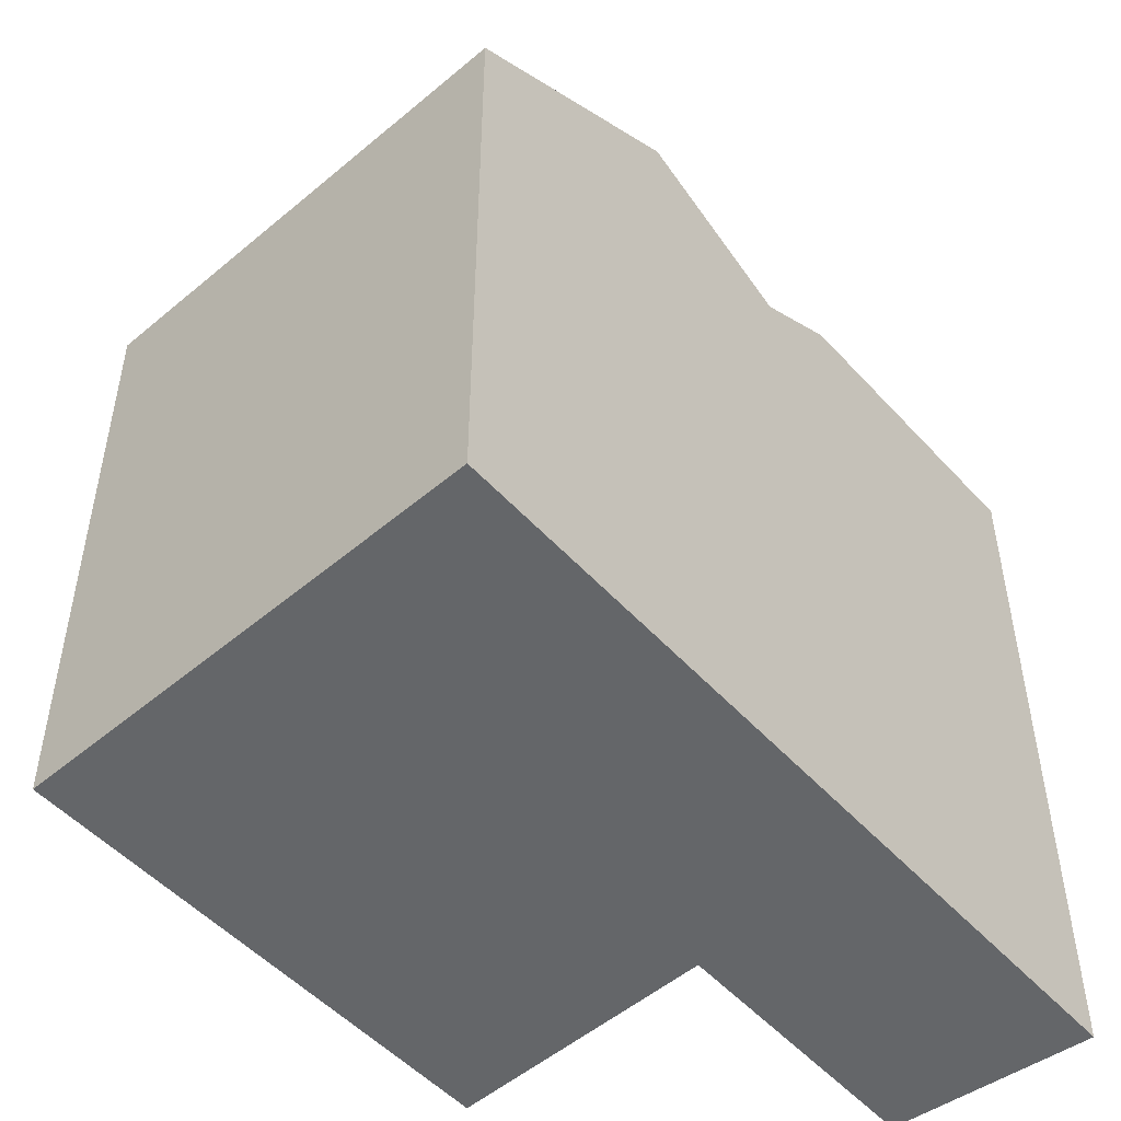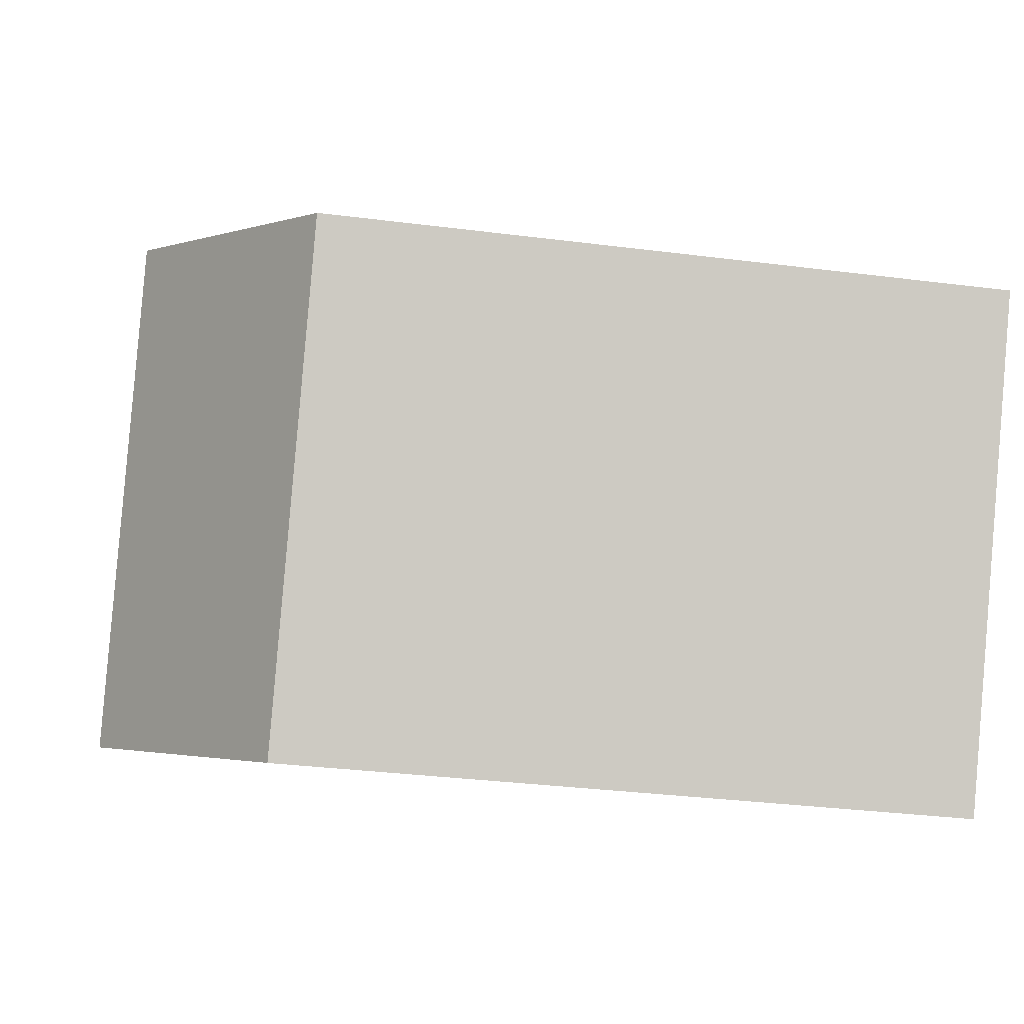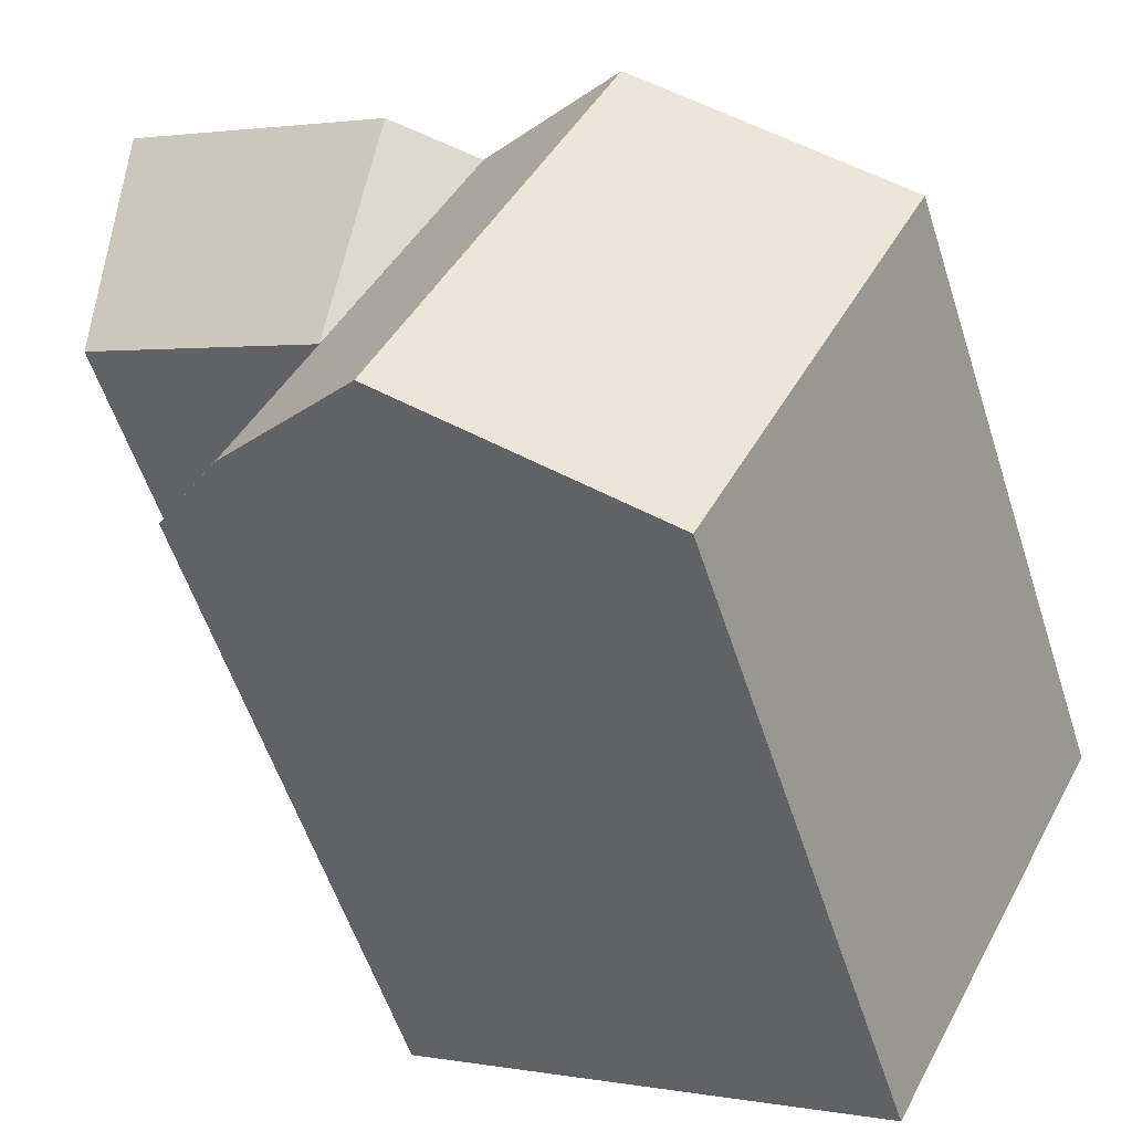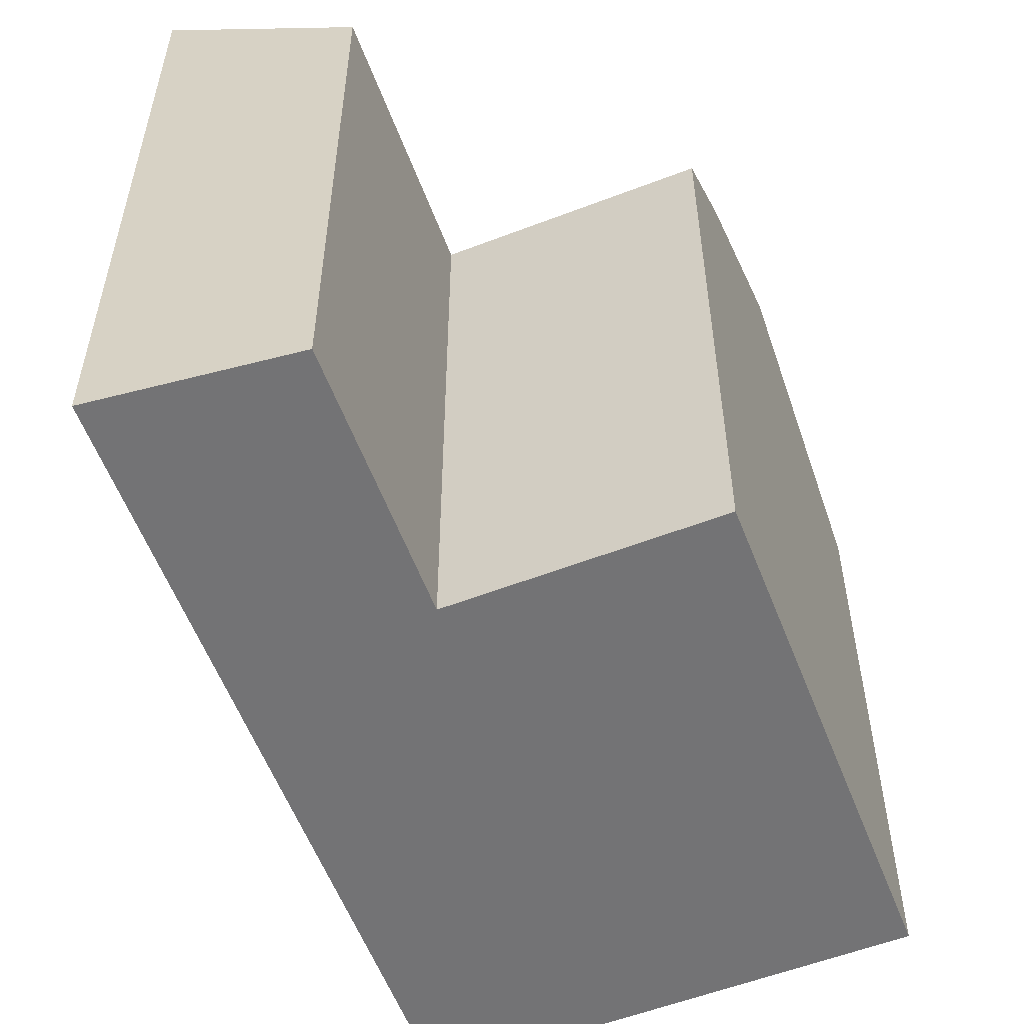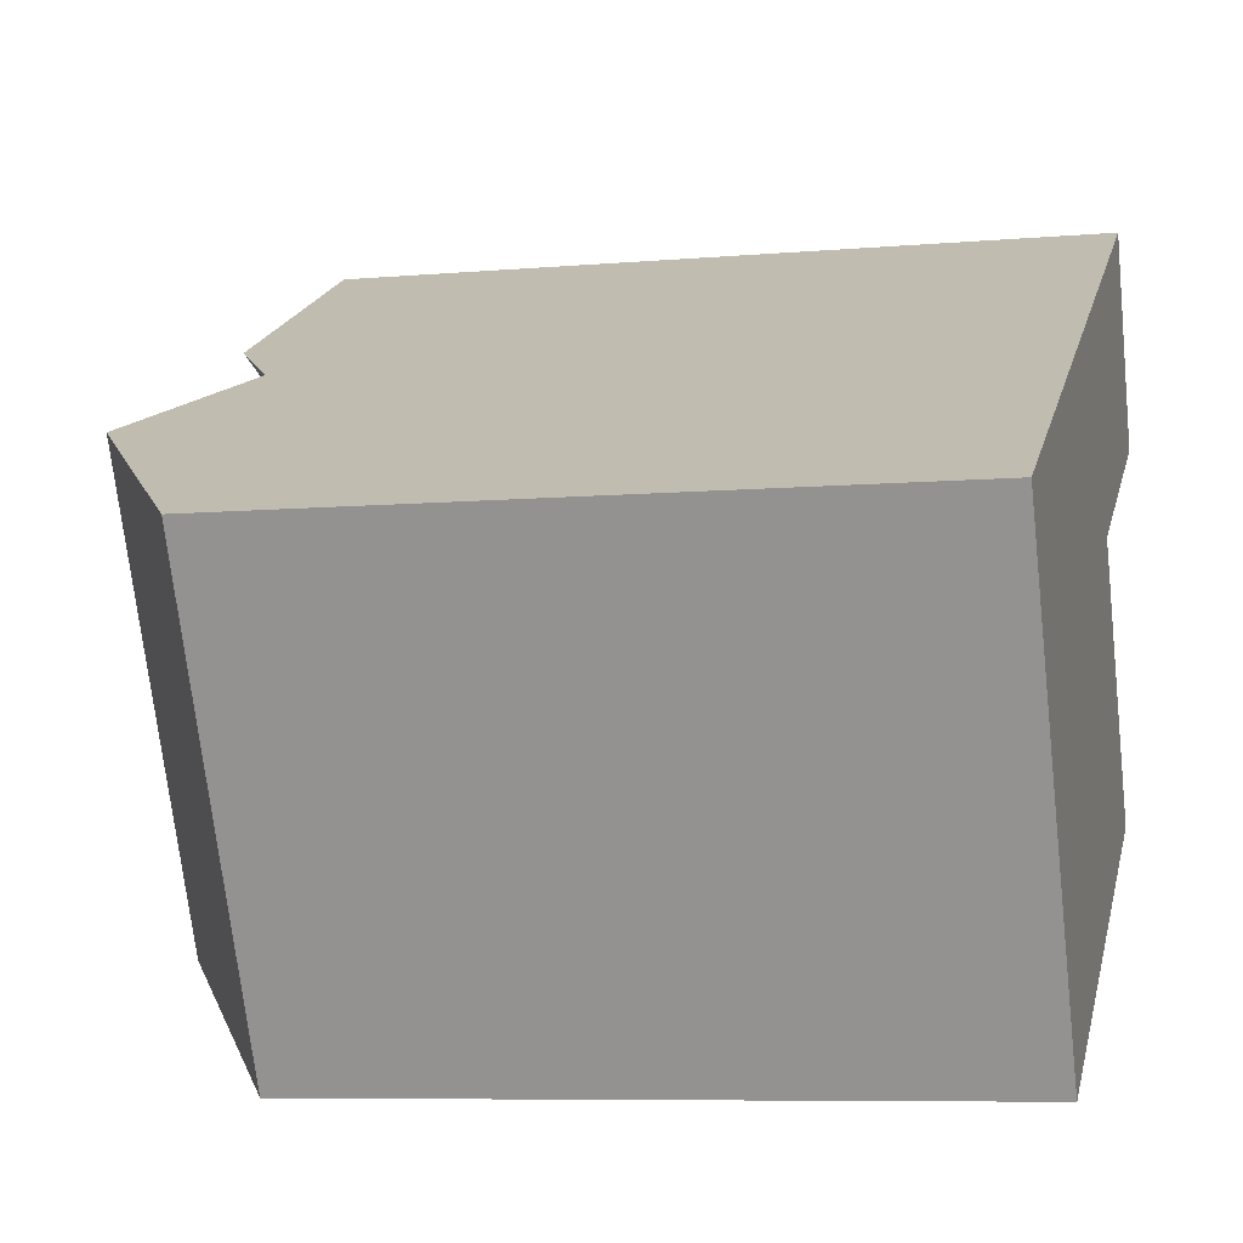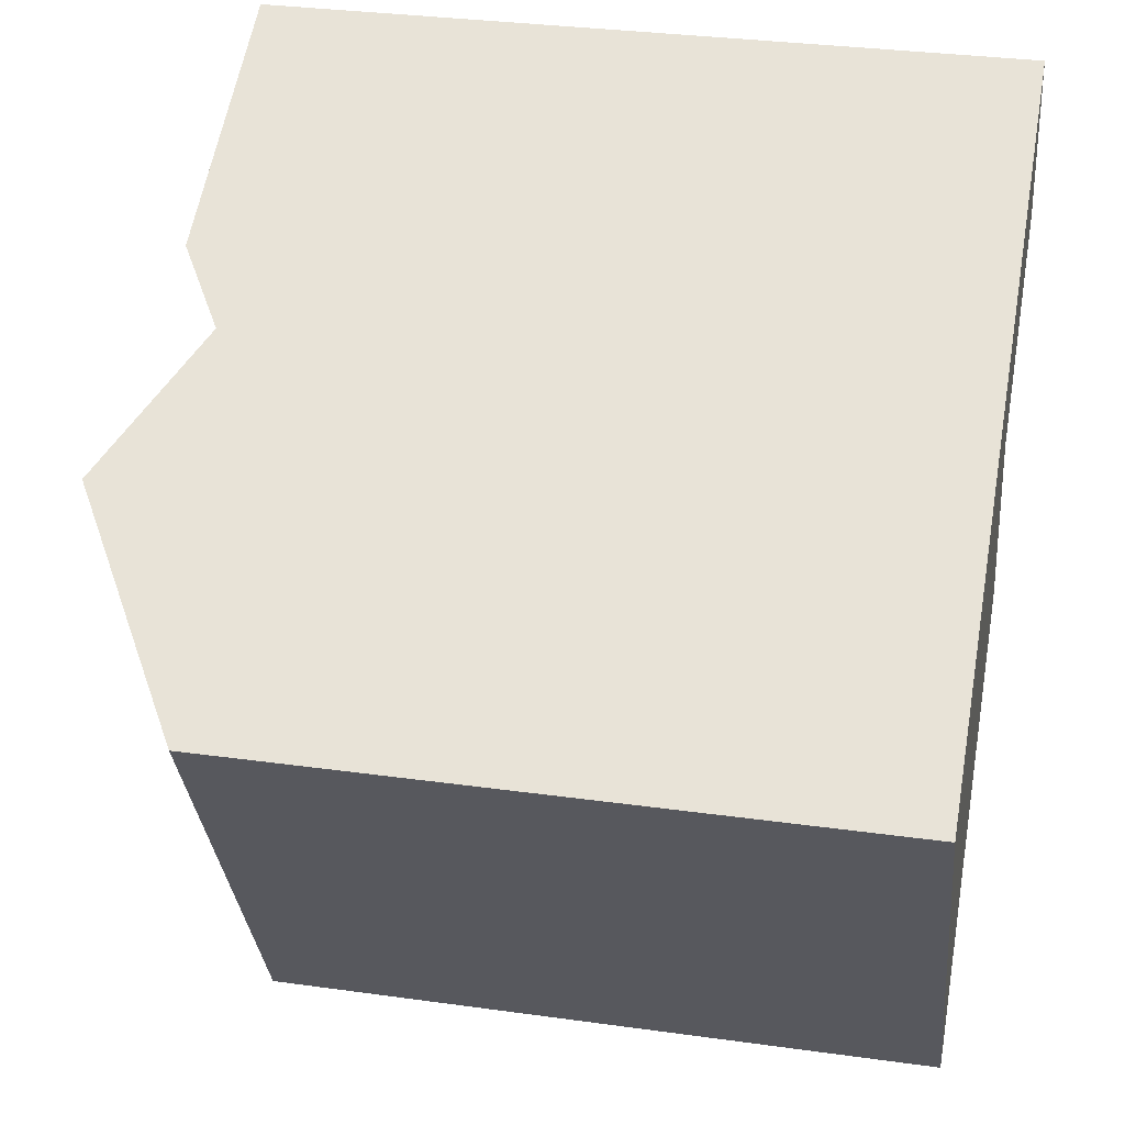
<metadata>
{"format":"obj","ext":"obj","renderer":"f3d","projection":"perspective","resolution":1024,"background":"white","views":[{"elev":-51.7,"azim":-75.2,"up":"+Y"},{"elev":-31.8,"azim":-100.3,"up":"+Z"},{"elev":-56.3,"azim":-162.2,"up":"+Z"},{"elev":-56.0,"azim":84.4,"up":"+Y"},{"elev":-7.5,"azim":-76.0,"up":"+Z"},{"elev":31.8,"azim":-78.9,"up":"+Z"}]}
</metadata>
<code>
v  18.45 -5.484e-16 8.956
v  11.66 18.93 5.66
v  11.66 -3.466e-16 5.661
v  18.45 18.93 8.956
v  14.04 16.03 1.112
v  20.28 -2.536e-16 4.142
v  14.04 -6.812e-17 1.113
v  20.28 16.03 4.142
v  5.627 16.03 -10.75
v  17.2 3.016e-16 -4.926
v  5.627 6.585e-16 -10.75
v  17.2 16.03 -4.927
v  11.29 19.62 -7.903
v  15.19 17.66 -5.942
v  2.38 16.03 -4.549
v  2.38 2.785e-16 -4.548
v  0 0 0
v  9.631 17.66 4.674
v  0.0003426 16.03 -0.0005071
v  5.703 19.62 2.768
v  12.01 17.66 0.1261
v  8.083 19.62 -1.78
g defaultobject
f 1 2 3
f 2 1 4
f 5 6 7
f 6 5 8
f 6 4 1
f 4 6 8
f 9 10 11
f 10 9 12
f 12 9 13
f 12 13 14
f 10 5 7
f 5 10 12
f 15 11 16
f 11 15 9
f 2 17 3
f 17 2 18
f 17 18 19
f 20 19 18
f 19 16 17
f 16 19 15
f 7 1 3
f 1 7 6
f 7 11 10
f 11 7 16
f 16 3 17
f 3 16 7
f 18 2 5
f 8 2 4
f 2 8 5
f 5 14 21
f 14 5 12
f 21 13 22
f 13 21 14
f 22 9 15
f 9 22 13
f 15 20 22
f 20 15 19
f 22 18 21
f 18 22 20
f 18 5 21

</code>
